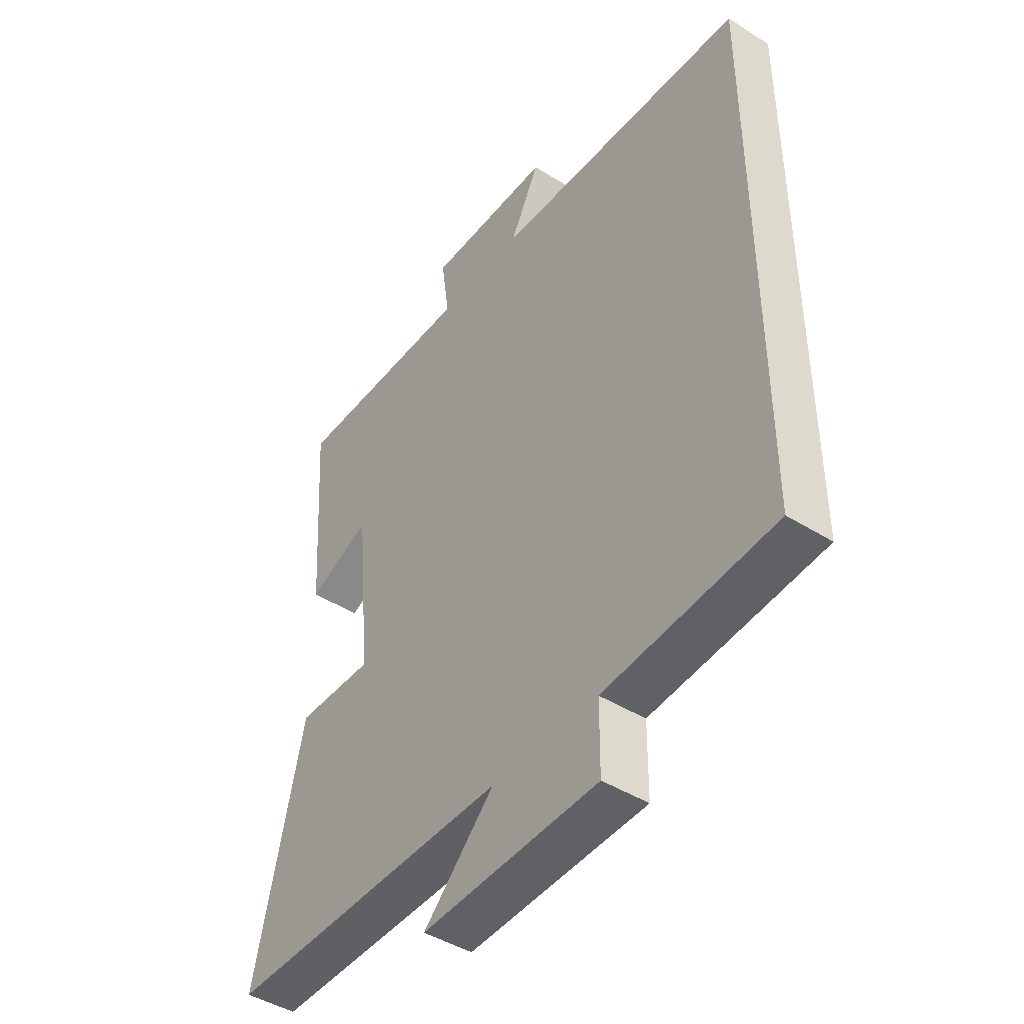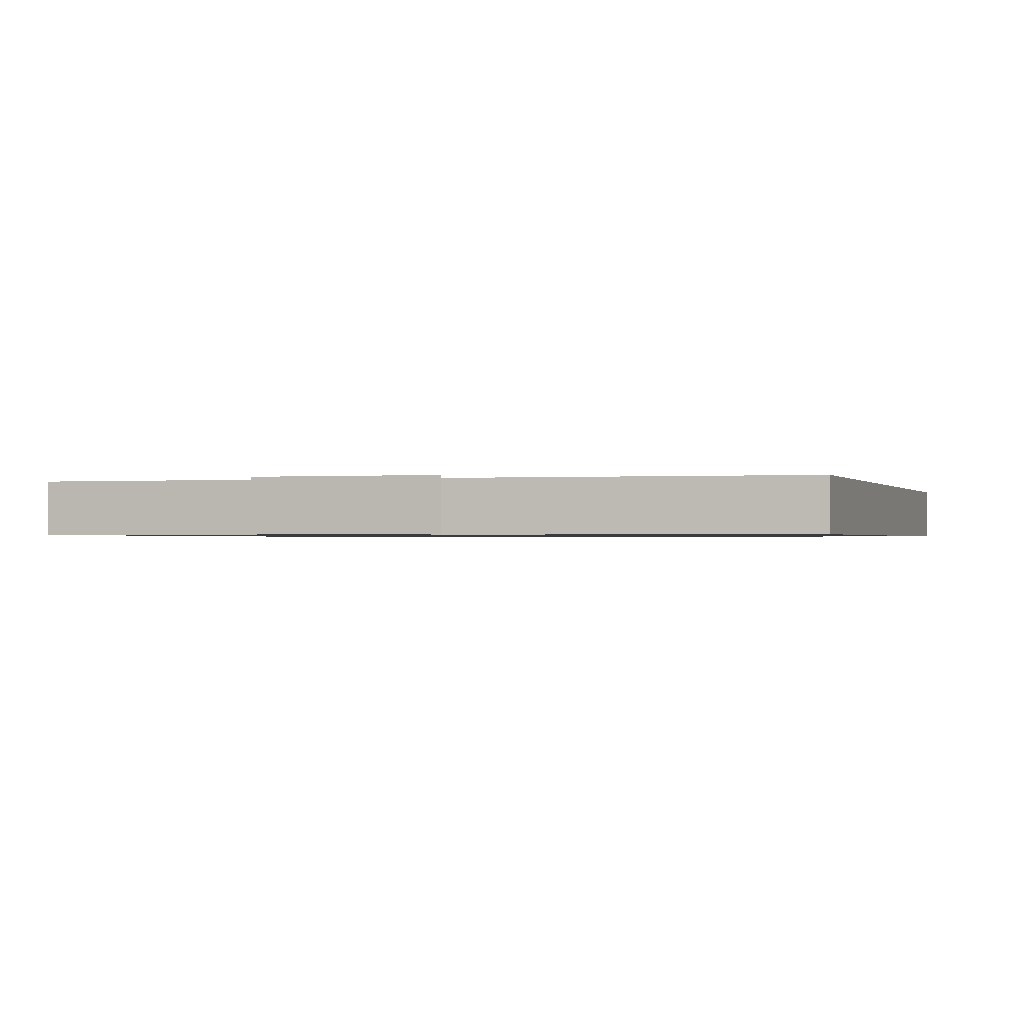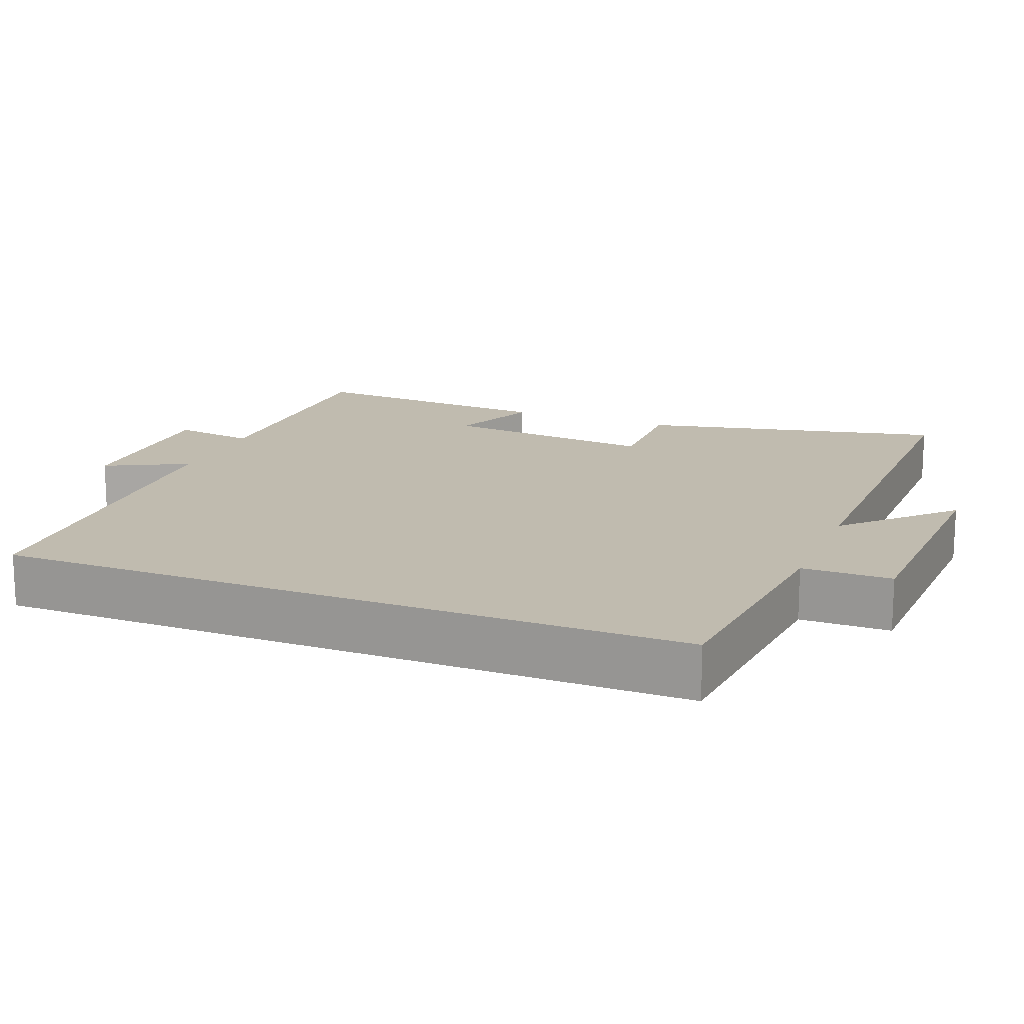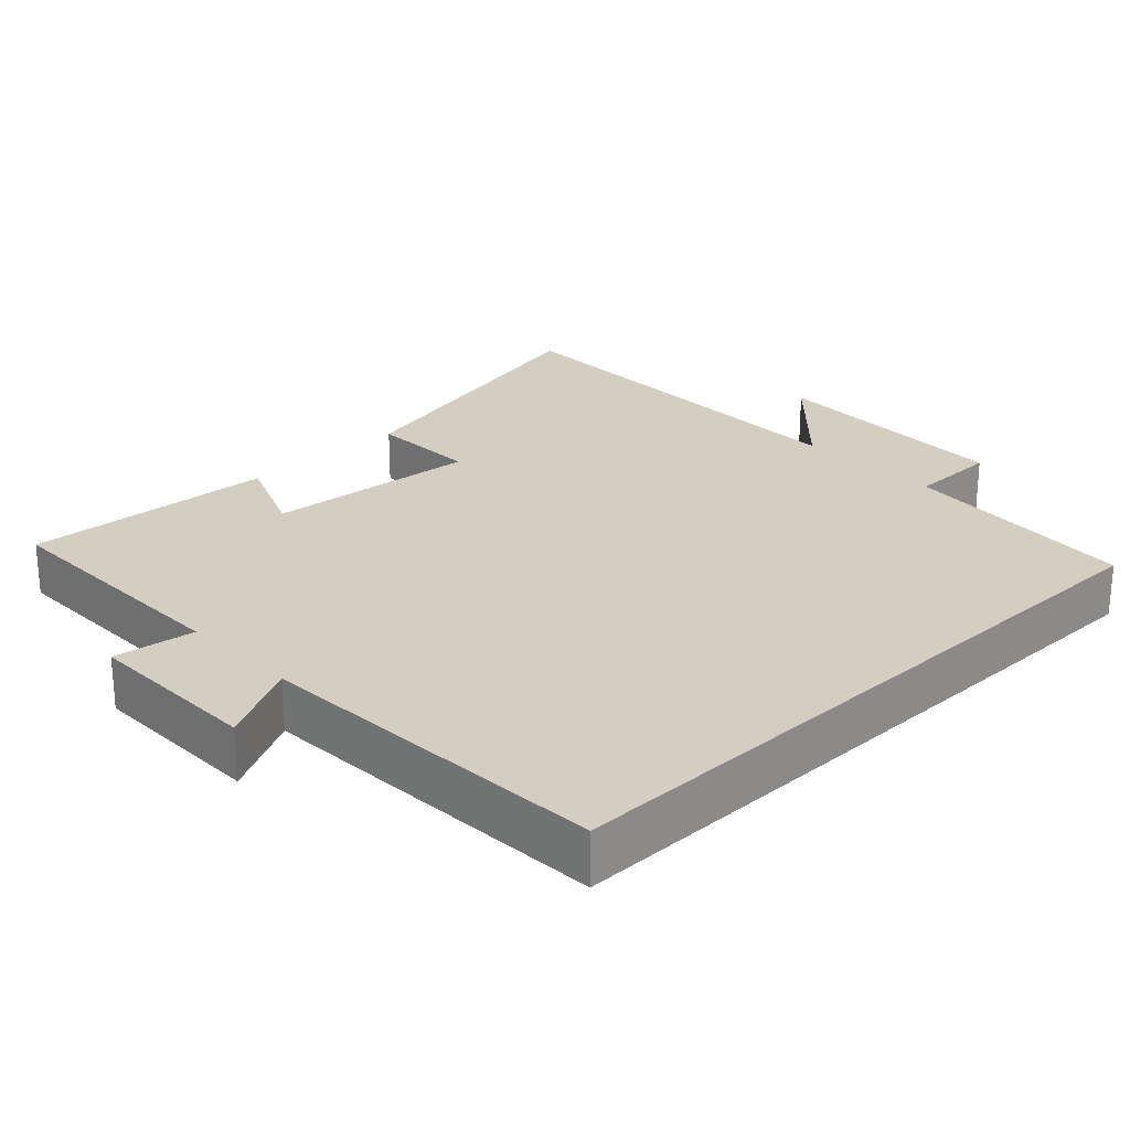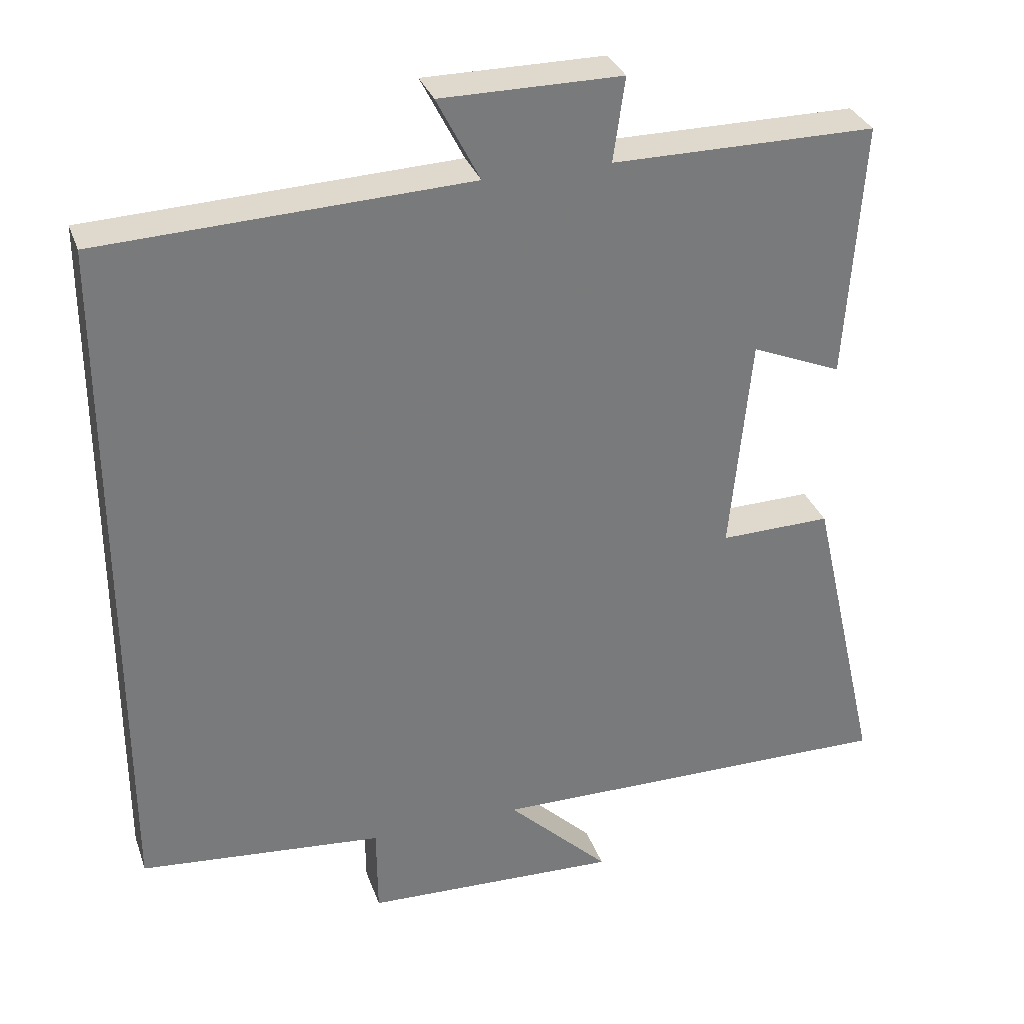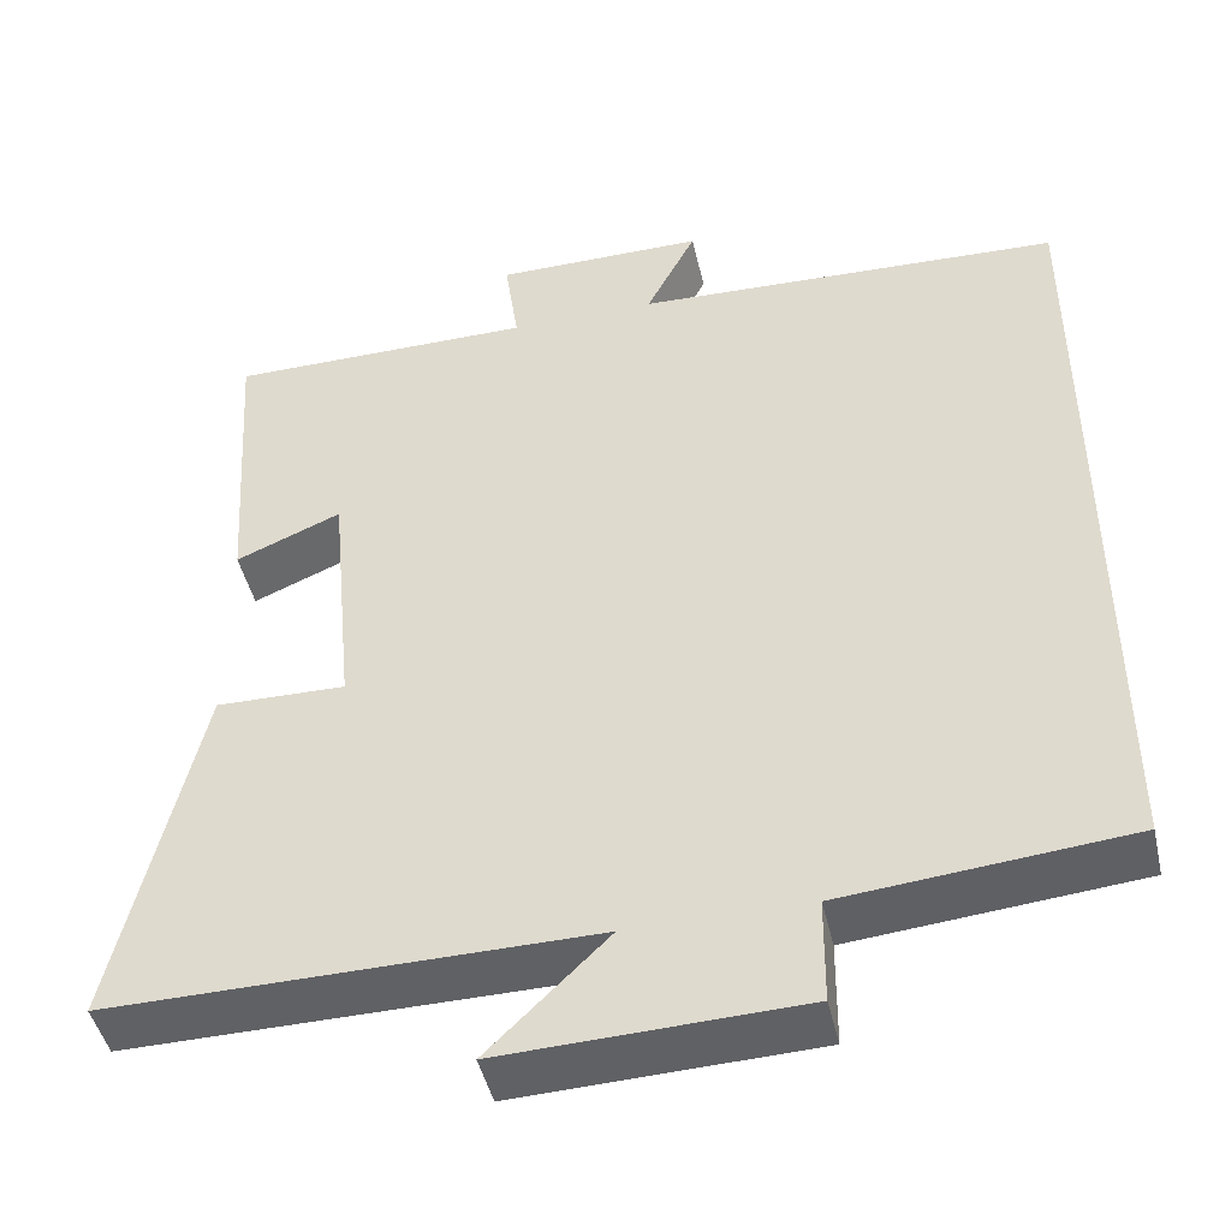
<metadata>
{"format":"obj","ext":"obj","renderer":"f3d","projection":"perspective","resolution":1024,"background":"white","views":[{"elev":-44.5,"azim":53.7,"up":"+Z"},{"elev":-0.8,"azim":17.5,"up":"+Y"},{"elev":16.1,"azim":111.9,"up":"+Y"},{"elev":25.0,"azim":46.1,"up":"+Y"},{"elev":32.1,"azim":162.2,"up":"+Z"},{"elev":-45.8,"azim":12.8,"up":"+Z"}]}
</metadata>
<code>
v -0.523 0.07 0.5
v -0.167 0.07 0.5
v -0.183 0.07 0.613
v 0.061 0.07 0.613
v 0.003 0.07 0.5
v 0.5 0.07 0.479
v 0.5 0.07 -0.47
v 0.169 0.07 -0.5
v 0.168 0.07 -0.623
v -0.178 0.07 -0.635
v -0.039 0.07 -0.5
v -0.595 0.07 -0.504
v -0.5 0.07 -0.088
v -0.35 0.07 -0.091
v -0.378 0.07 0.203
v -0.5 0.07 0.152
v -0.523 0 0.5
v -0.167 0 0.5
v -0.183 0 0.613
v 0.061 0 0.613
v 0.003 0 0.5
v 0.5 0 0.479
v 0.5 0 -0.47
v 0.169 0 -0.5
v 0.168 0 -0.623
v -0.178 0 -0.635
v -0.039 0 -0.5
v -0.595 0 -0.504
v -0.5 0 -0.088
v -0.35 0 -0.091
v -0.378 0 0.203
v -0.5 0 0.152
f 15 16 1 2
f 14 15 2
f 11 12 13 14
f 11 14 2
f 8 9 10 11
f 8 11 2
f 7 8 2
f 6 7 2
f 5 6 2
f 2 3 4 5
f 18 17 32 31
f 18 31 30
f 30 29 28 27
f 18 30 27
f 27 26 25 24
f 18 27 24
f 18 24 23
f 18 23 22
f 18 22 21
f 21 20 19 18
f 1 17 18 2
f 2 18 19 3
f 3 19 20 4
f 4 20 21 5
f 5 21 22 6
f 6 22 23 7
f 7 23 24 8
f 8 24 25 9
f 9 25 26 10
f 10 26 27 11
f 11 27 28 12
f 12 28 29 13
f 13 29 30 14
f 14 30 31 15
f 15 31 32 16
f 16 32 17 1

</code>
